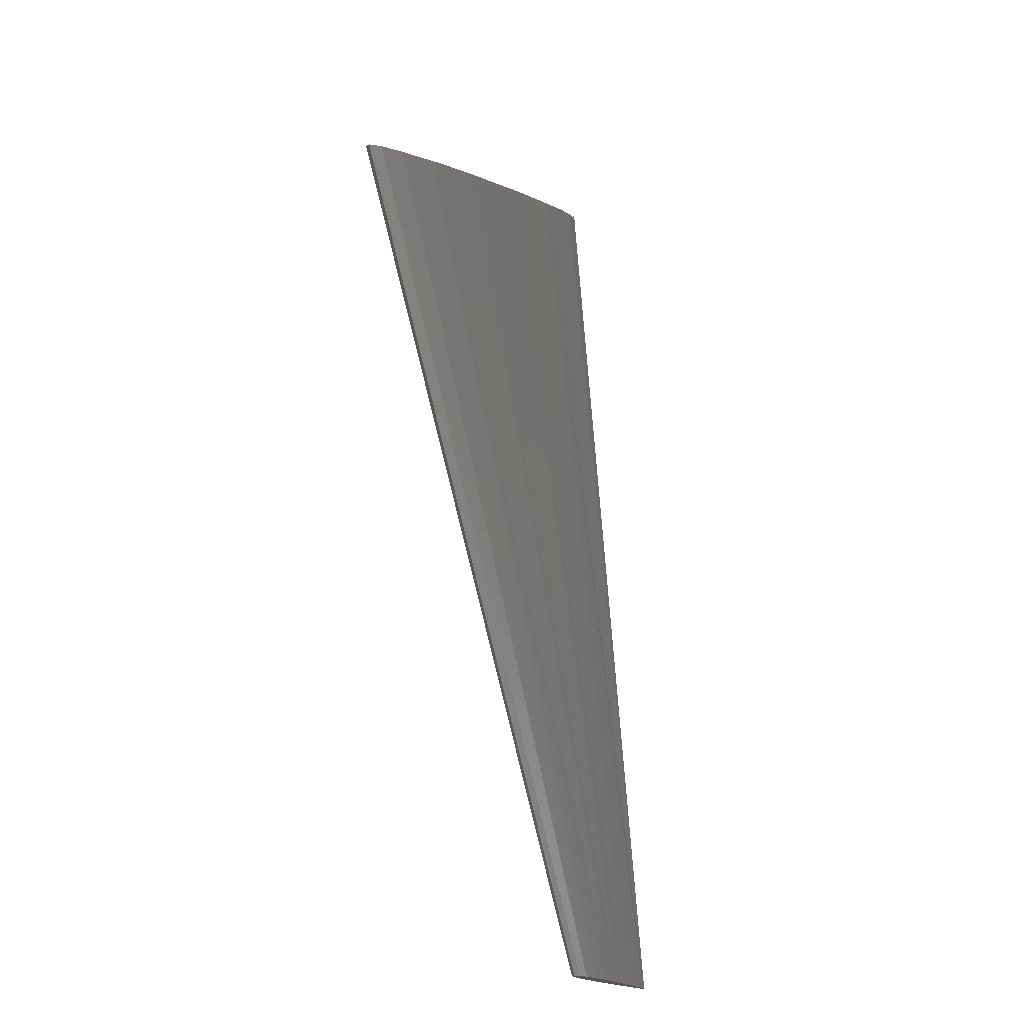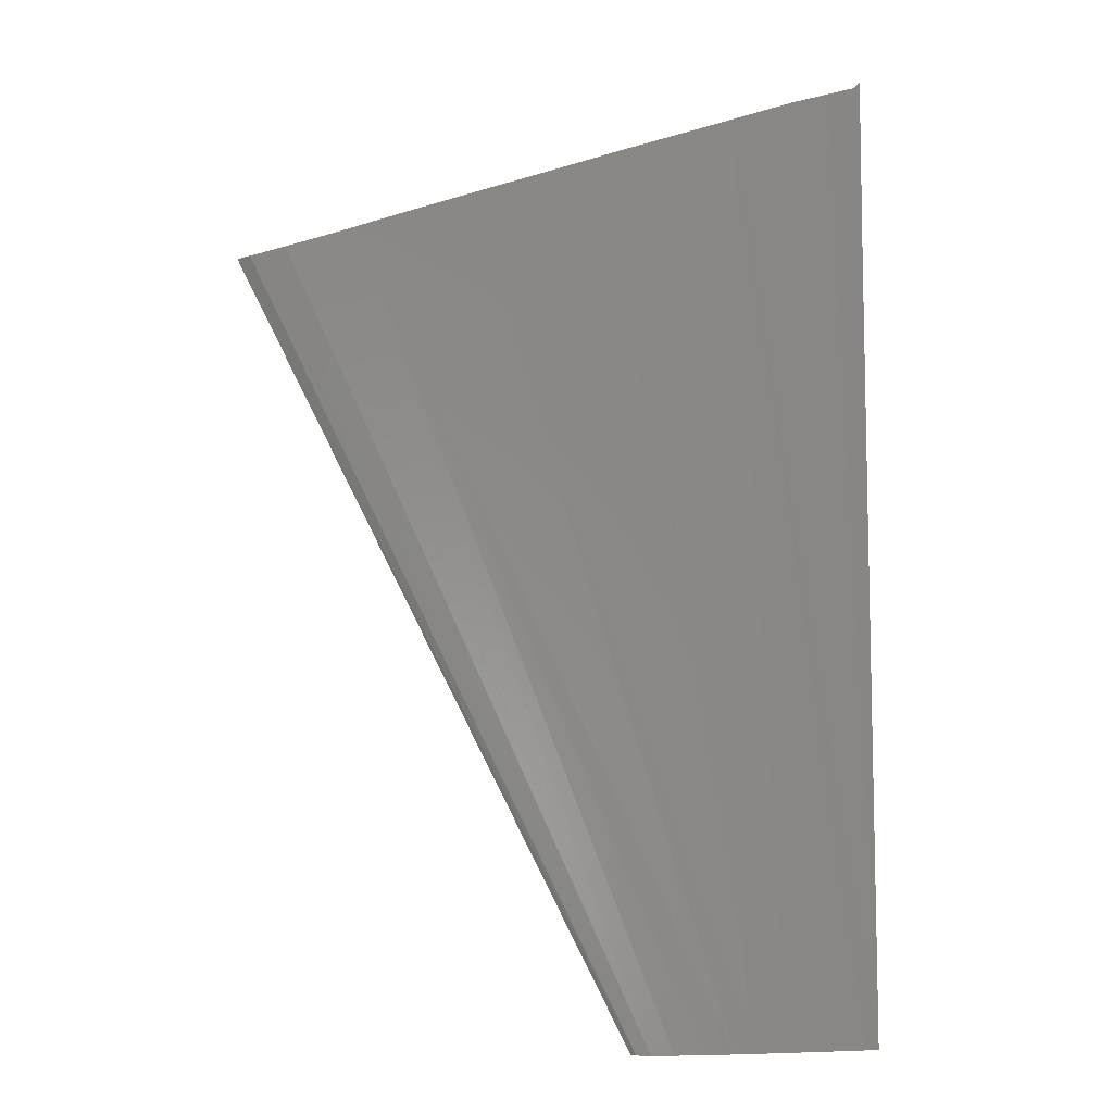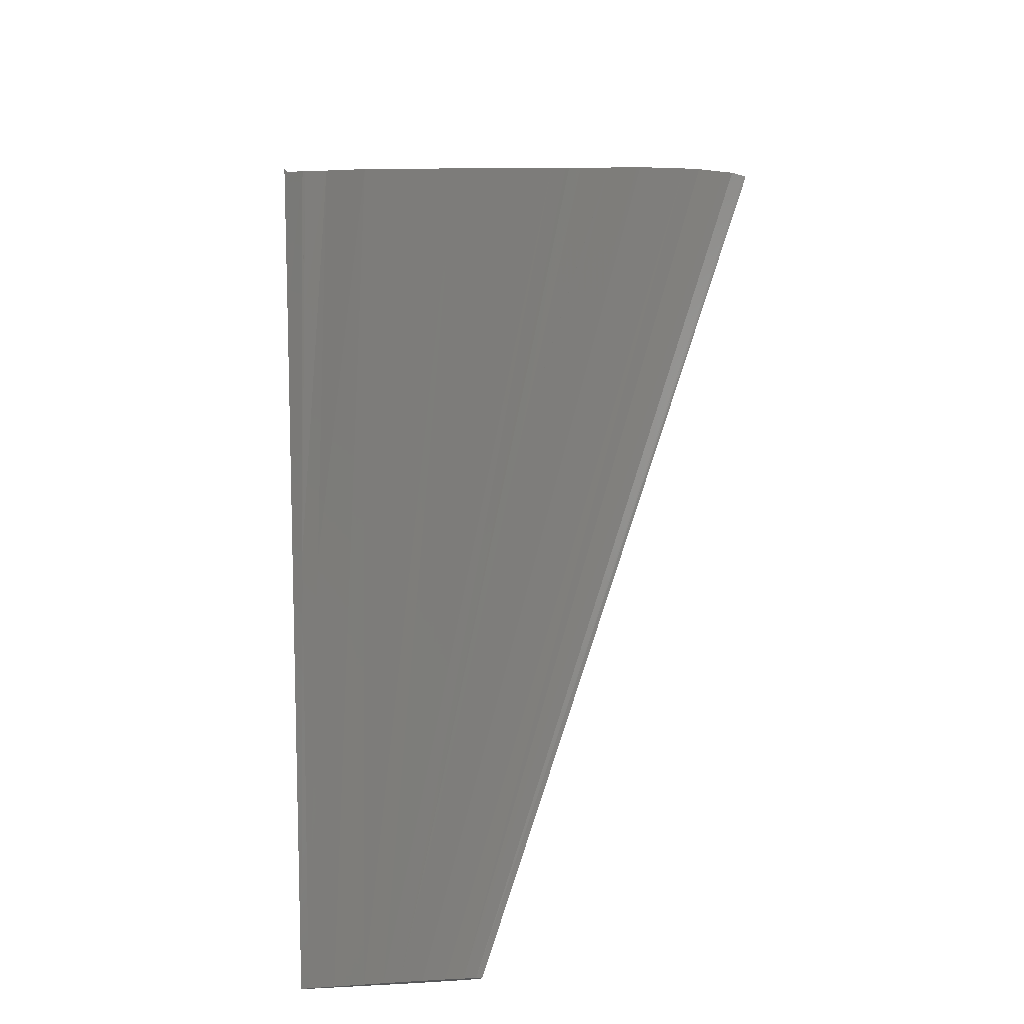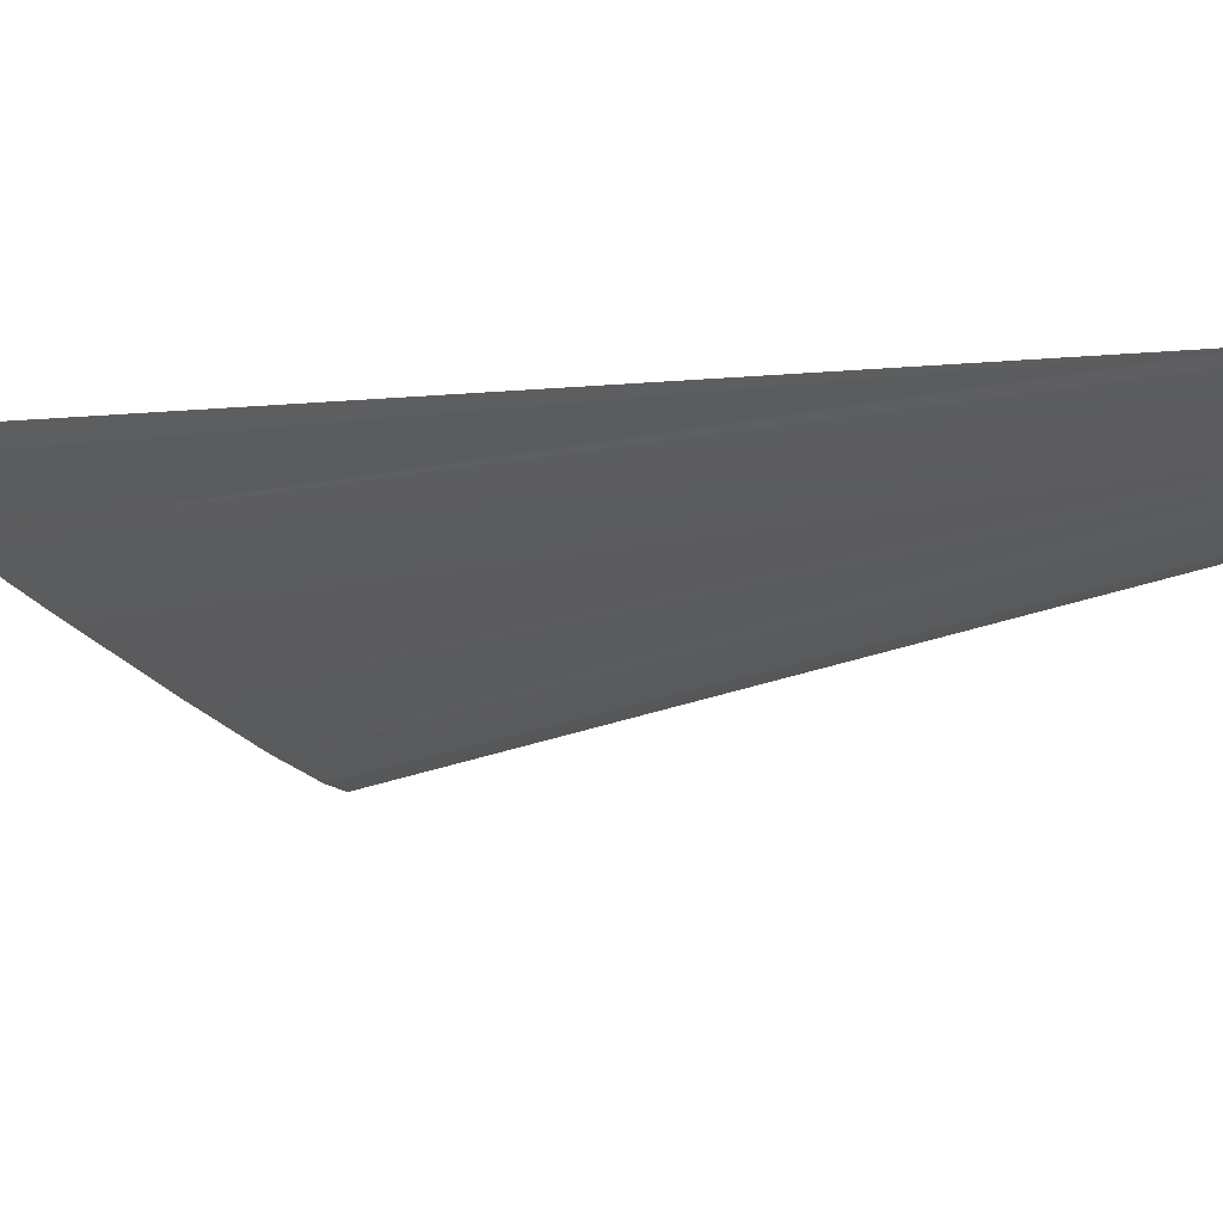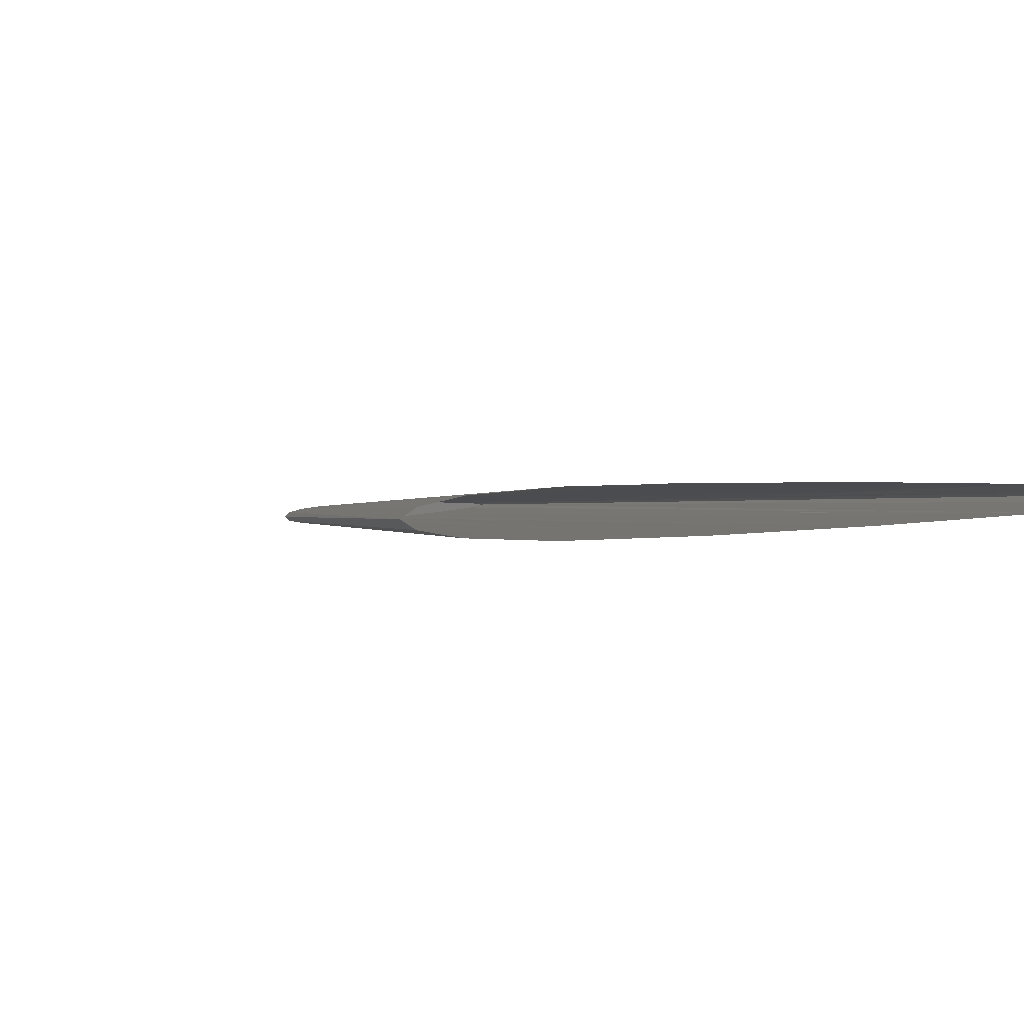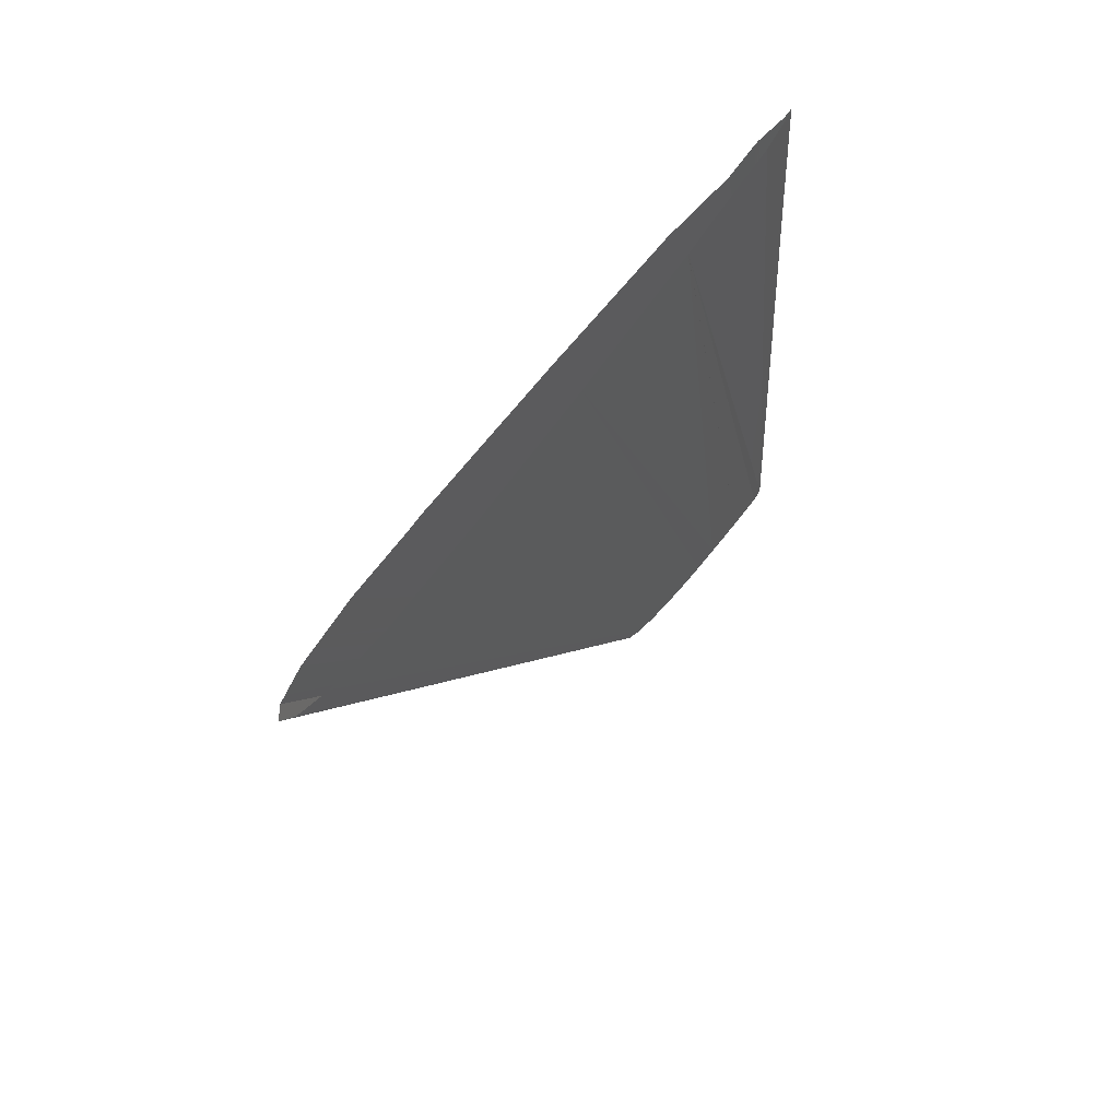
<metadata>
{"format":"stl","ext":"stl","renderer":"f3d","projection":"perspective","resolution":1024,"background":"white","views":[{"elev":-16.2,"azim":110.5,"up":"+Y"},{"elev":-0.6,"azim":174.0,"up":"+Y"},{"elev":-17.4,"azim":34.9,"up":"+Y"},{"elev":-28.1,"azim":-76.5,"up":"+Z"},{"elev":5.1,"azim":143.6,"up":"+Z"},{"elev":76.3,"azim":132.1,"up":"+Y"}]}
</metadata>
<code>
# stl→obj: 102 verts, 142 faces
v 11.18 40.83 47.5
v 11.74 40.83 47.5
v 11.18 40.83 47.72
v 9.716 40.83 47.73
v 9.142 40.83 47.71
v 9.142 40.83 47.5
v 11.18 40.83 47.29
v 8.458 40.83 47.5
v 8.458 40.83 47.68
v 9.716 40.83 47.5
v 10.08 40.83 47.62
v 8.458 40.83 47.33
v 9.142 40.83 47.3
v 10.45 40.83 47.5
v 11.74 40.83 47.68
v 10.45 40.83 47.73
v 11.74 40.83 47.33
v 12.09 40.83 47.4
v 7.39 40.83 47.5
v 7.39 40.83 47.38
v 9.716 40.83 47.28
v 12.21 40.83 47.5
v 10.08 40.83 47.39
v 12.09 40.83 47.61
v 10.45 40.83 47.27
v 6.444 40.83 47.44
v 7.39 40.83 47.62
v 6.444 40.83 47.56
v 6.128 40.83 47.5
v 6.96 64.43 49.5
v 6.932 64.43 49.49
v 6.886 61.59 49.26
v 21.65 60.08 49.38
v 8.422 52.26 48.64
v 9.452 63.7 49.65
v 9.99 63.54 49.67
v 12.15 62.9 49.75
v 6.13 60.22 49.03
v 6.55 52.81 48.52
v 7.176 52.63 48.56
v 17.88 61.23 49.87
v 14.46 54.28 49.12
v 16.71 58.85 49.61
v 18.8 60.84 48.9
v 18.81 60.84 48.9
v 18.97 60.8 48.91
v 19.92 60.51 48.97
v 19.93 60.51 48.97
v 20.48 60.36 49.01
v 7.85 64.19 49.47
v 6.82 60.51 48.96
v 6.118 64.48 49.36
v 17 61.47 49.86
v 7.046 64.4 49.5
v 20.1 60.59 49.79
v 20.53 60.46 49.76
v 6.862 60.12 49.13
v 16.05 61.69 48.9
v 16.65 61.57 49.88
v 16.54 61.61 49.87
v 21.38 60.19 49.59
v 19.79 60.68 49.81
v 19.92 60.64 49.8
v 9.458 63.7 49.1
v 9.704 63.63 49.09
v 12.11 62.9 49
v 12.76 62.7 48.97
v 21.16 60.26 49.63
v 21.17 60.25 49.63
v 16.07 61.74 49.86
v 18.8 60.85 48.9
v 9.446 63.71 49.1
v 9.448 63.71 49.1
v 9.374 63.73 49.11
v 6.958 64.43 49.25
v 7.3 64.34 49.23
v 7.842 64.2 49.2
v 21.61 60.1 49.42
v 9.452 63.7 49.1
v 20.49 60.36 49.01
v 21.07 60.21 49.12
v 21.35 60.14 49.18
v 12.77 62.7 48.97
v 13.88 62.35 48.95
v 18.76 60.99 49.87
v 16.75 61.48 48.9
v 18.4 60.98 48.9
v 18.75 60.86 48.9
v 18.85 60.96 49.87
v 6.118 64.78 49.38
v 6.16 64.73 49.37
v 6.28 64.62 49.35
v 6.552 64.54 49.31
v 21.61 60.09 49.35
v 6.698 64.5 49.29
v 6.156 64.73 49.39
v 6.28 64.61 49.4
v 6.402 64.58 49.41
v 6.676 64.5 49.45
v 6.704 64.5 49.46
v 6.892 64.44 49.49
v 12.77 62.72 49.78
f 1 2 3
f 4 5 6
f 2 1 7
f 8 6 9
f 10 11 4
f 6 12 13
f 1 14 7
f 2 15 3
f 6 10 4
f 16 11 14
f 17 18 2
f 6 8 12
f 19 20 12
f 8 19 12
f 10 6 21
f 22 2 18
f 14 10 23
f 14 1 3
f 19 8 9
f 2 24 15
f 14 3 16
f 6 13 21
f 14 23 25
f 25 7 14
f 7 17 2
f 5 9 6
f 19 26 20
f 10 14 11
f 9 27 19
f 23 21 25
f 27 28 19
f 2 22 24
f 16 4 11
f 29 19 28
f 19 29 26
f 21 23 10
f 30 31 32
f 33 24 22
f 27 9 34
f 35 34 9
f 9 36 35
f 9 37 36
f 31 38 39
f 40 39 28
f 4 41 42
f 4 41 41
f 42 41 43
f 17 44 45
f 44 17 7
f 17 45 46
f 17 46 47
f 17 47 48
f 17 48 49
f 39 38 29
f 50 39 40
f 51 38 52
f 53 42 43
f 54 30 32
f 15 55 3
f 55 15 56
f 50 57 39
f 57 50 54
f 33 22 18
f 57 31 39
f 31 57 32
f 21 58 58
f 58 21 13
f 54 32 57
f 59 60 4
f 61 15 24
f 3 62 16
f 62 3 63
f 12 64 65
f 12 65 66
f 12 66 67
f 15 68 56
f 15 69 68
f 15 61 69
f 42 59 4
f 59 42 53
f 27 40 28
f 60 70 4
f 55 63 3
f 71 25 21
f 25 71 71
f 26 72 73
f 72 26 29
f 29 51 74
f 29 74 72
f 51 75 76
f 51 76 77
f 51 77 74
f 24 78 61
f 24 33 78
f 20 73 79
f 73 20 26
f 18 49 80
f 49 18 17
f 18 80 81
f 18 81 82
f 13 83 84
f 13 84 58
f 43 41 53
f 4 85 41
f 13 67 83
f 67 13 12
f 21 58 86
f 21 86 87
f 21 87 88
f 21 88 71
f 7 71 44
f 71 7 25
f 89 4 16
f 4 89 85
f 52 90 91
f 52 91 92
f 52 92 93
f 18 82 94
f 18 94 33
f 51 29 38
f 16 62 89
f 12 79 64
f 79 12 20
f 93 51 52
f 93 95 51
f 75 51 95
f 35 50 40
f 35 40 34
f 34 40 27
f 52 96 90
f 52 97 96
f 52 98 97
f 52 99 98
f 52 100 99
f 52 101 100
f 52 31 101
f 31 52 38
f 39 29 28
f 70 102 5
f 70 5 4
f 102 9 5
f 102 37 9

</code>
